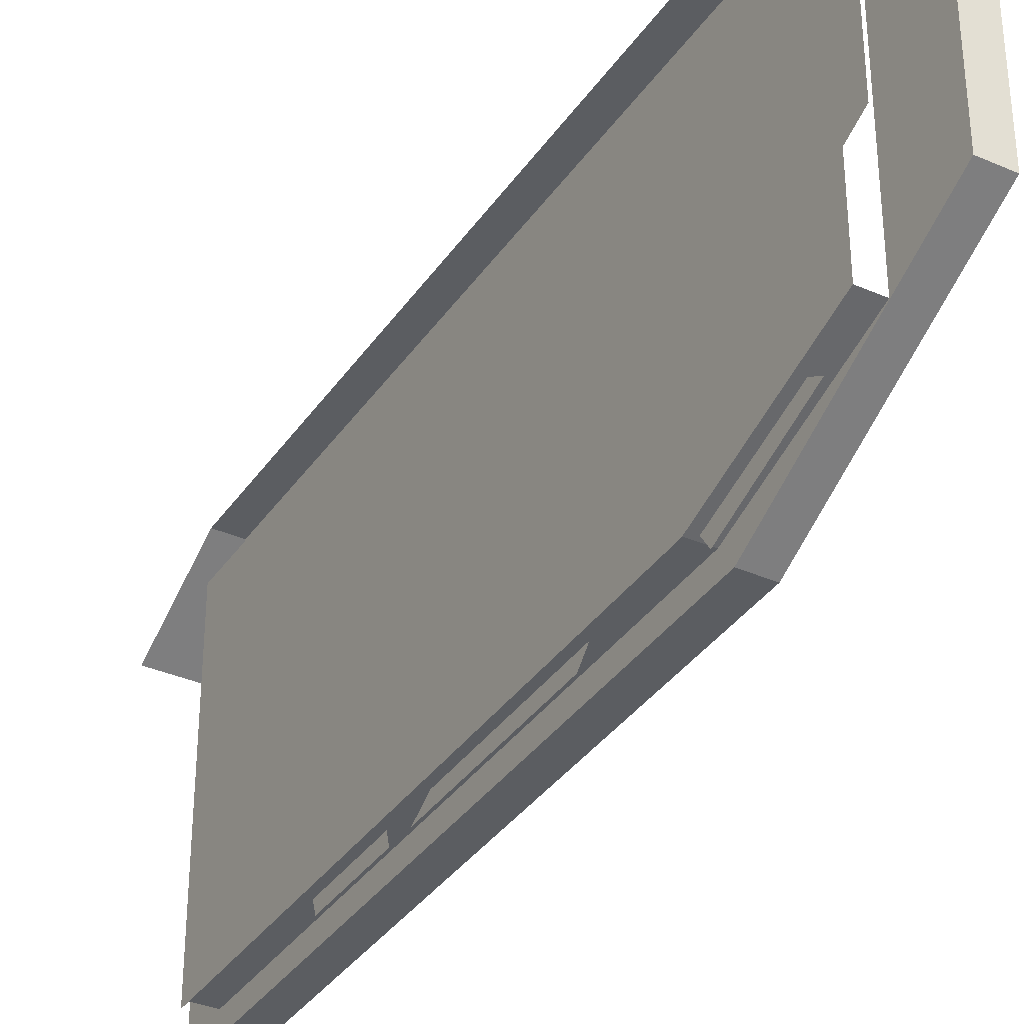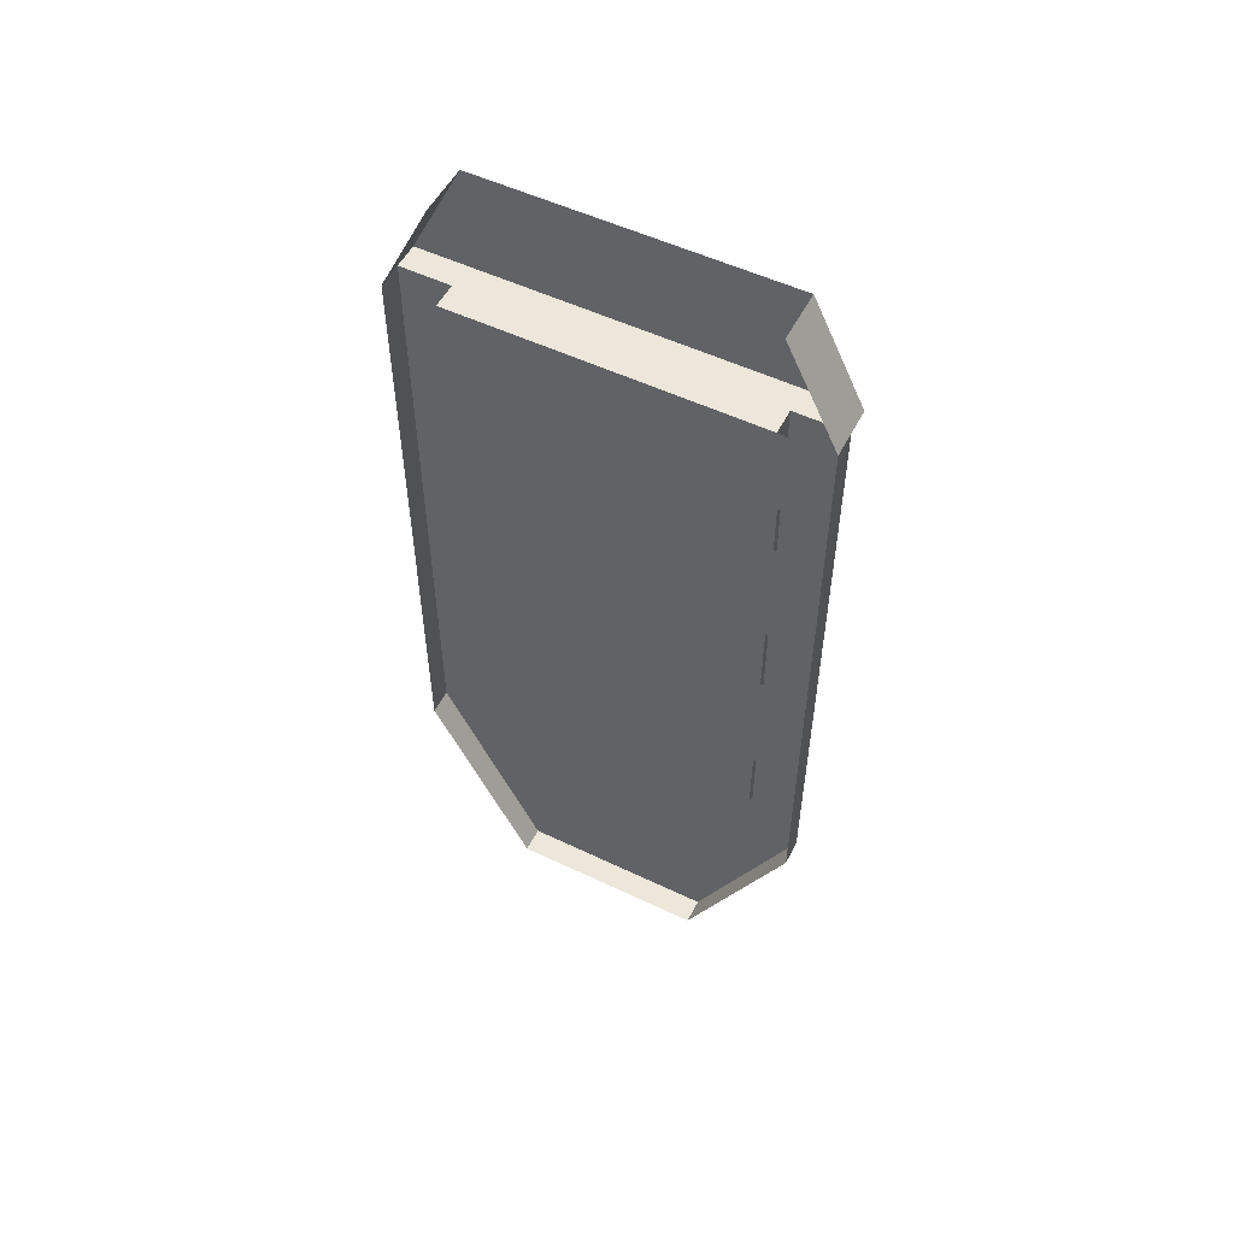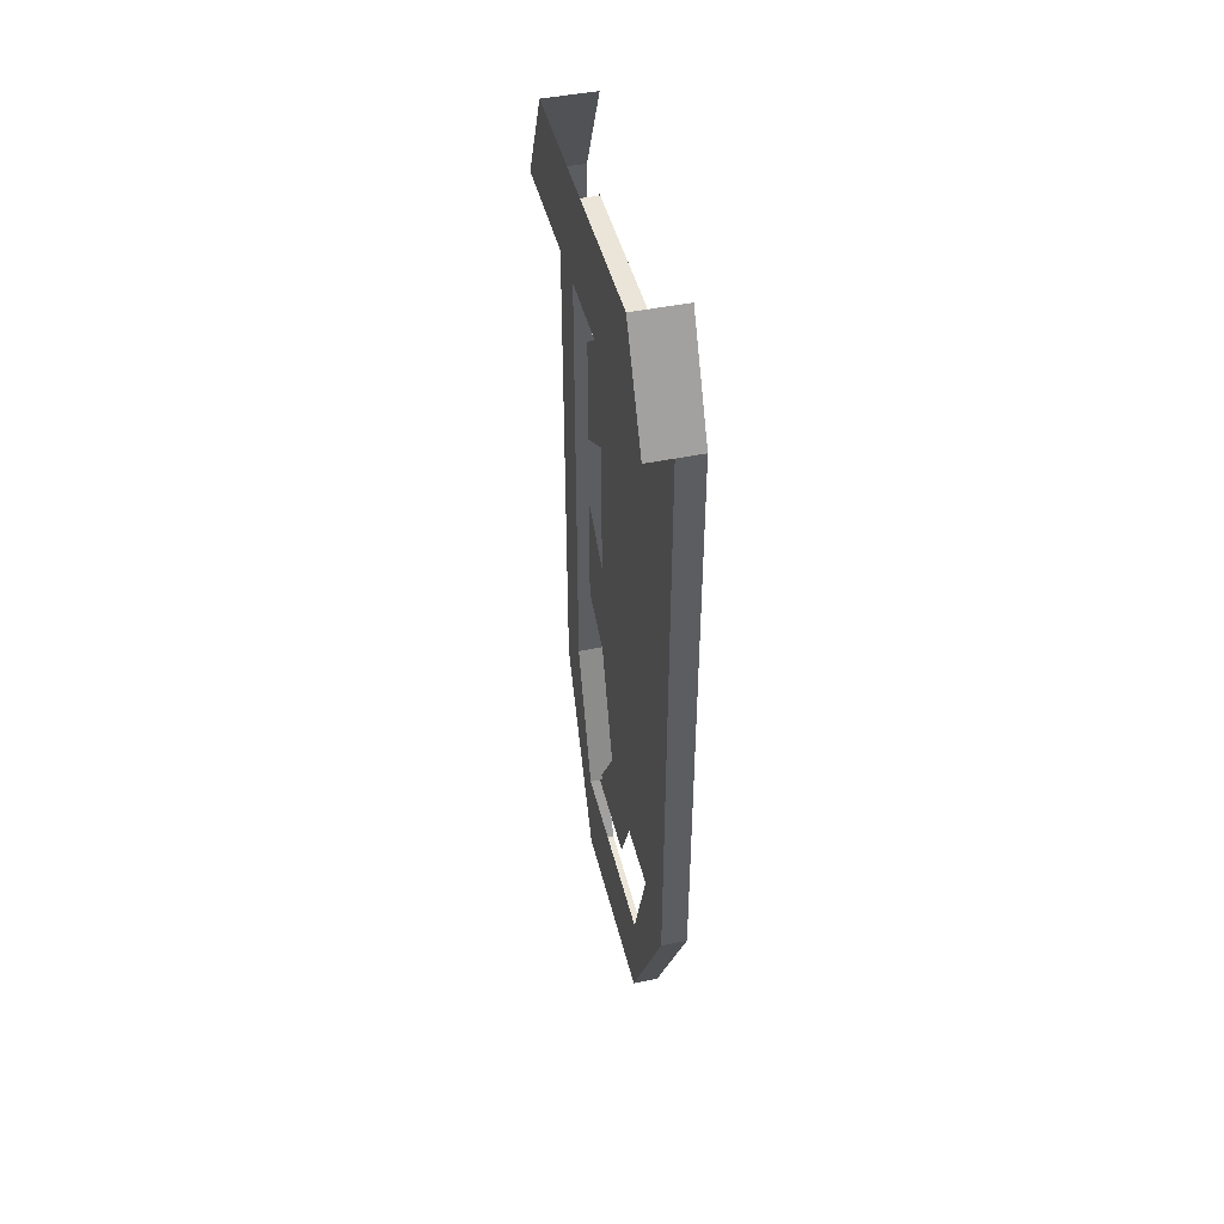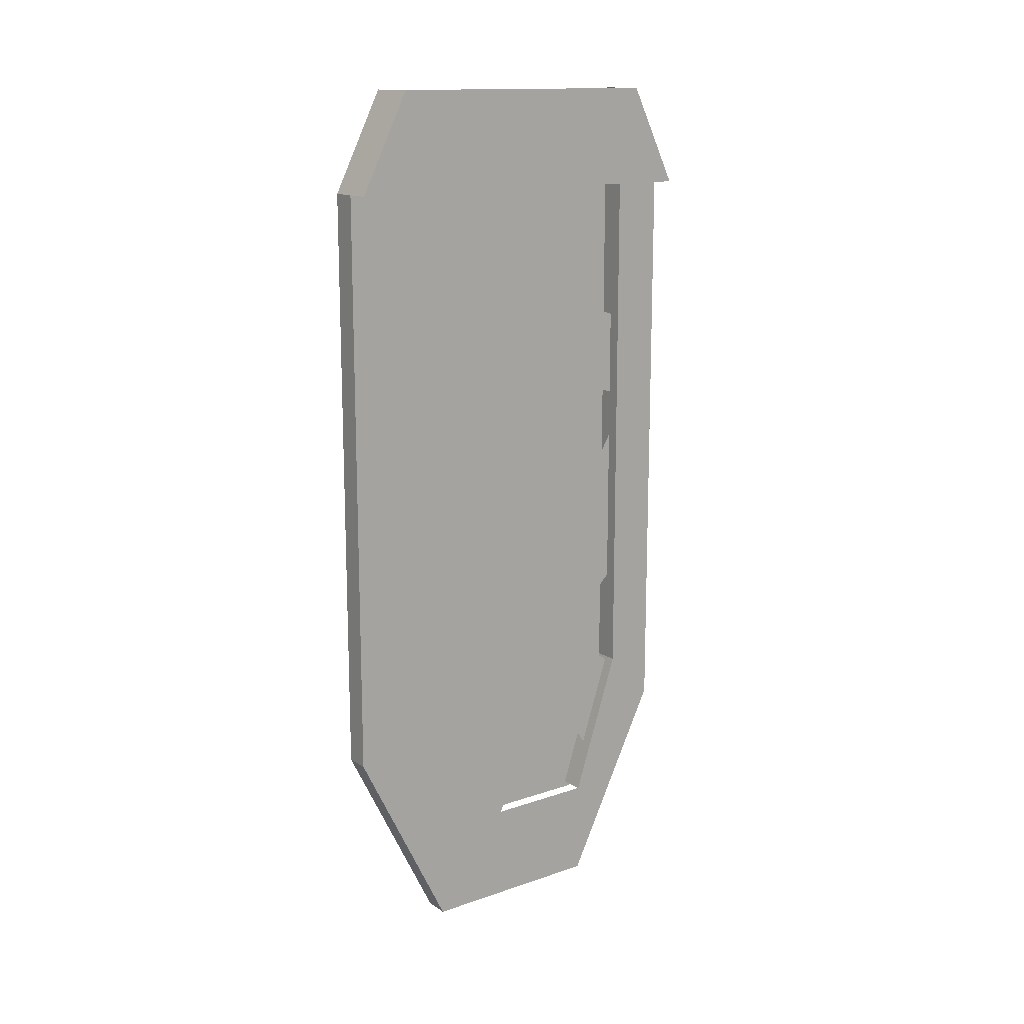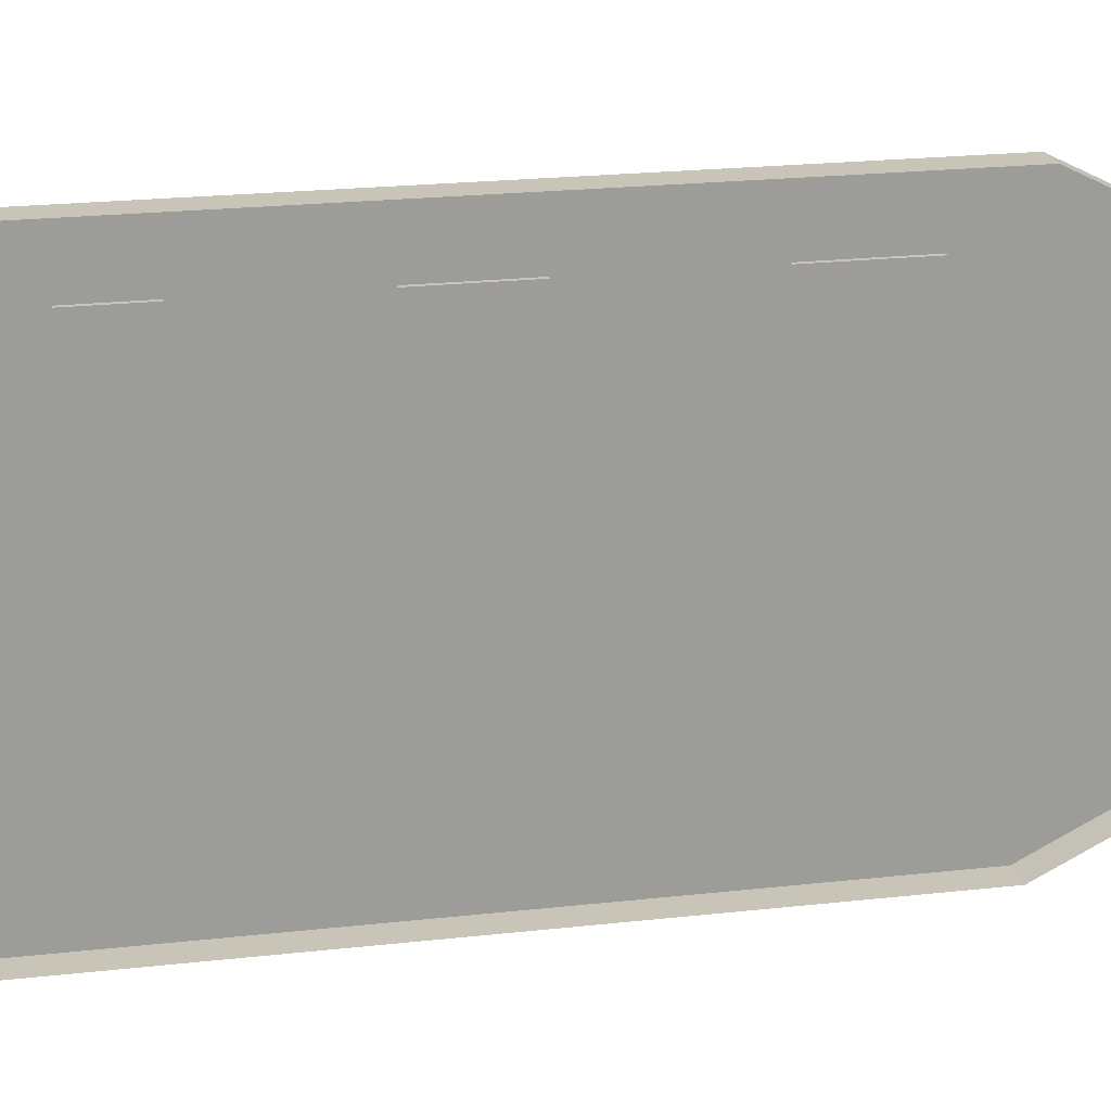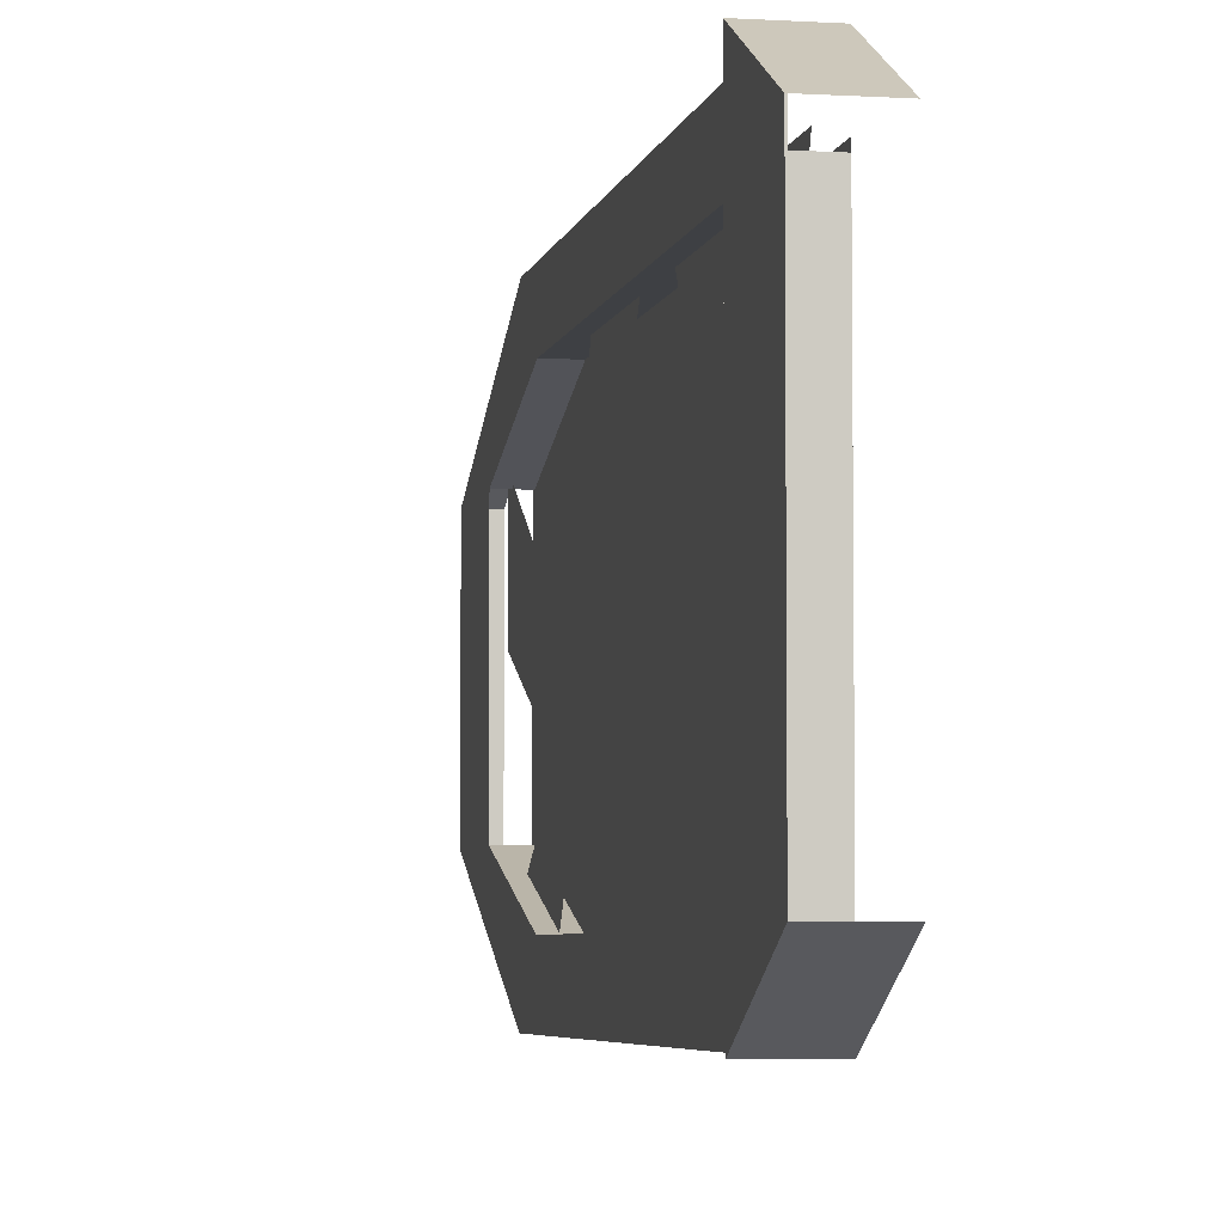
<metadata>
{"format":"obj","ext":"obj","renderer":"f3d","projection":"perspective","resolution":1024,"background":"white","views":[{"elev":-35.8,"azim":-29.9,"up":"+Z"},{"elev":53.3,"azim":-63.0,"up":"+Y"},{"elev":45.0,"azim":166.5,"up":"+Y"},{"elev":14.4,"azim":53.4,"up":"+Y"},{"elev":20.2,"azim":-102.0,"up":"+Z"},{"elev":-4.9,"azim":169.0,"up":"+Z"}]}
</metadata>
<code>
o walldecor/1850/straight
v -64 -225 16
v -64 -225 -17
v -64 -201 -25
v -64 -201 24
v -64 -112 -25
v -64 -112 24
v -60 -112 -32
v -64 -112 -32
v -64 -96 -24
v -56 -96 -24
v -56 -112 -32
v -60 -112 -24
v -60 -200 -24
v -60 -208 -32
v -64 -208 -32
v -56 -96 23
v -64 -96 23
v -64 -112 31
v -60 -112 31
v -56 -112 31
v -64 -112 0
v -64 -112 -2
v -64 -112 -24
v -64 -154 -24
v -64 -158 -24
v -64 -200 -24
v -60 -224 -16
v -60 -240 -16
v -64 -240 -16
v -64 -240 15
v -60 -240 15
v -60 -208 31
v -64 -208 31
v -60 -112 23
v -64 -112 1
v -64 -112 23
v -64 -154 23
v -60 -200 23
v -64 -158 23
v -64 -200 23
v -64 -224 15
v -60 -224 15
v -62 -202 -10
v -62 -194 -14
v -62 -188 -6
v -62 -198 0
v -62 -226 17
v -62 -226 1
v -62 -166 25
v -62 -186 25
v -62 -218 -20
v -62 -202 -26
v -62 -182 -26
v -62 -154 -26
v -62 -142 3
v -62 -130 15
v -62 -138 25
v -62 -156 25
v -62 -150 -26
v -62 -136 -26
v -62 -128 -2
v -62 -120 9
v -62 -114 25
v -62 -128 25
v -62 -112 -18
v -62 -112 -2
v -64 -224 -16
f 1 2 3
f 1 3 4
f 4 3 5
f 4 5 6
f 7 8 9
f 7 9 10
f 7 10 11
f 7 11 12
f 7 12 13
f 7 13 14
f 7 14 15
f 7 15 8
f 16 17 18
f 16 18 19
f 16 19 20
f 16 20 10
f 10 20 11
f 11 20 21
f 11 21 12
f 12 21 22
f 12 22 23
f 12 23 13
f 13 23 24
f 13 24 25
f 13 25 26
f 13 26 27
f 13 27 28
f 13 28 14
f 14 28 15
f 15 28 29
f 29 28 30
f 30 28 31
f 30 31 32
f 30 32 33
f 33 32 18
f 18 32 19
f 19 32 34
f 19 34 20
f 20 34 21
f 21 34 35
f 21 35 22
f 36 35 34
f 36 34 37
f 37 34 38
f 37 38 39
f 39 38 40
f 40 38 41
f 41 38 42
f 42 38 32
f 42 32 31
f 42 31 27
f 27 31 28
f 43 44 45
f 43 45 46
f 43 46 47
f 43 47 48
f 46 45 49
f 46 49 50
f 51 52 44
f 51 44 43
f 53 54 45
f 53 45 44
f 55 56 57
f 55 57 58
f 59 60 61
f 59 61 55
f 55 61 62
f 55 62 56
f 56 62 63
f 56 63 64
f 65 66 62
f 65 62 61
f 34 32 38
f 26 67 27

</code>
